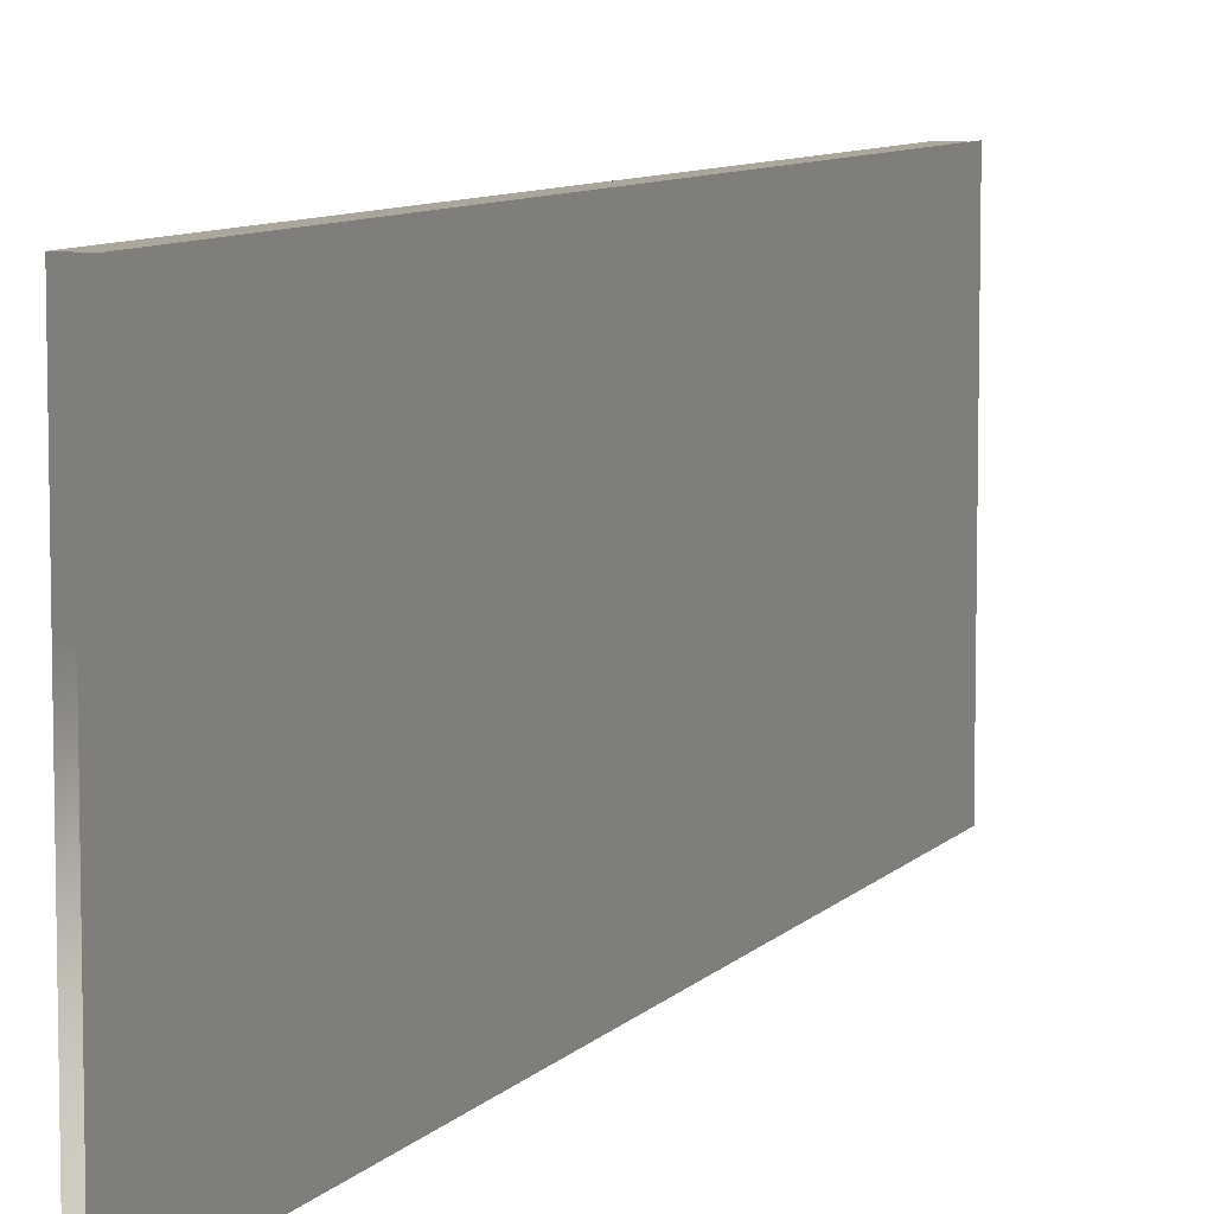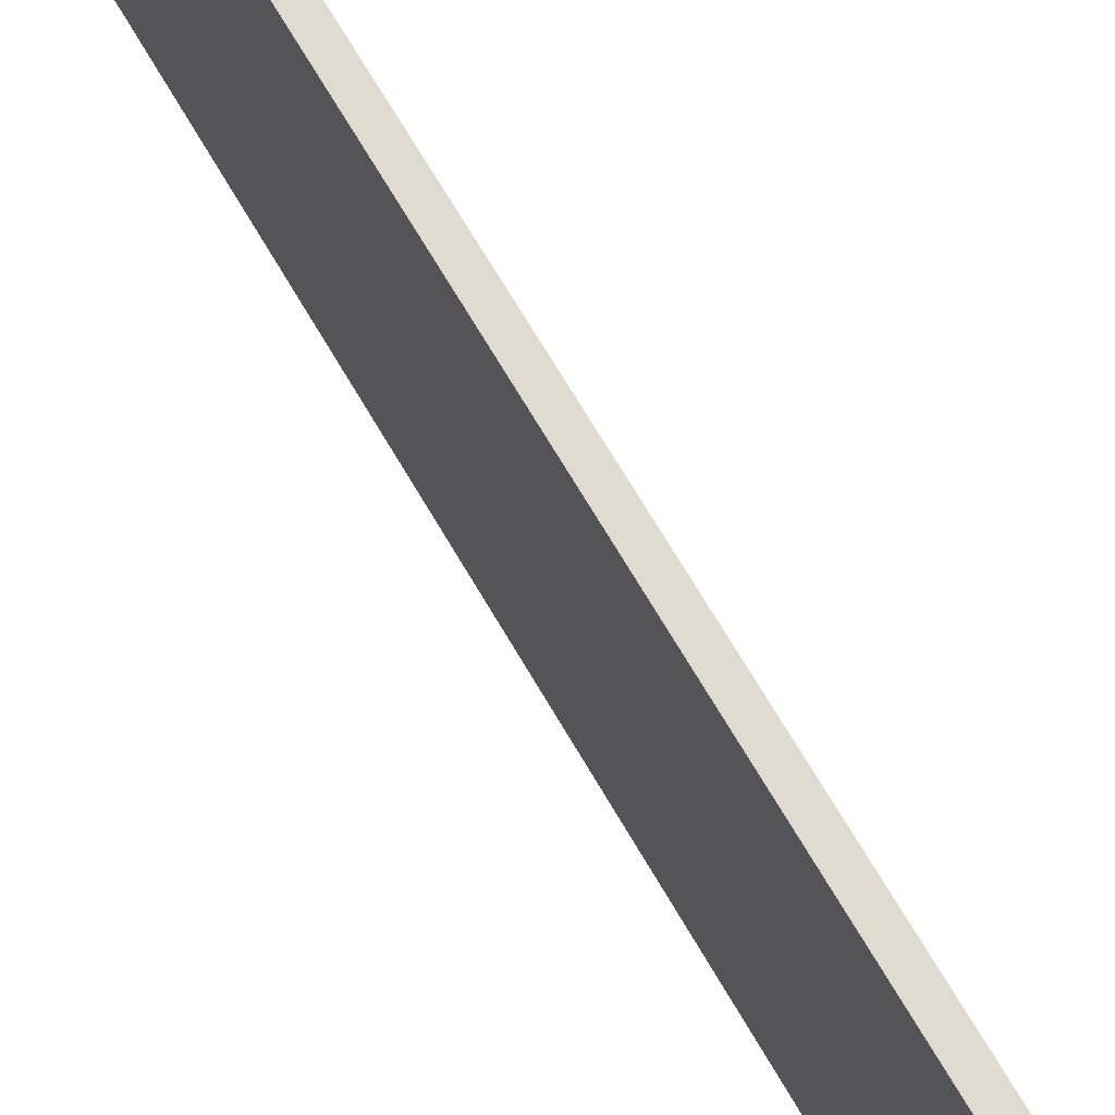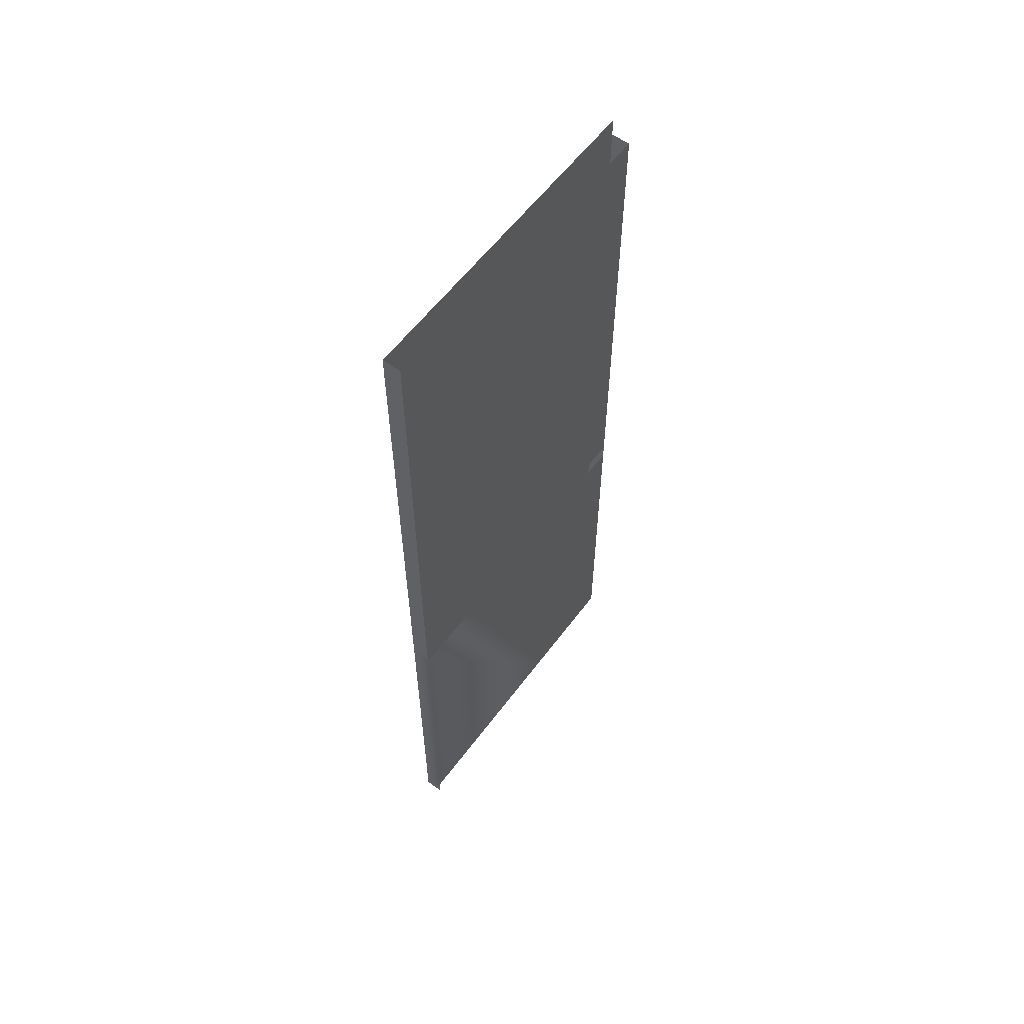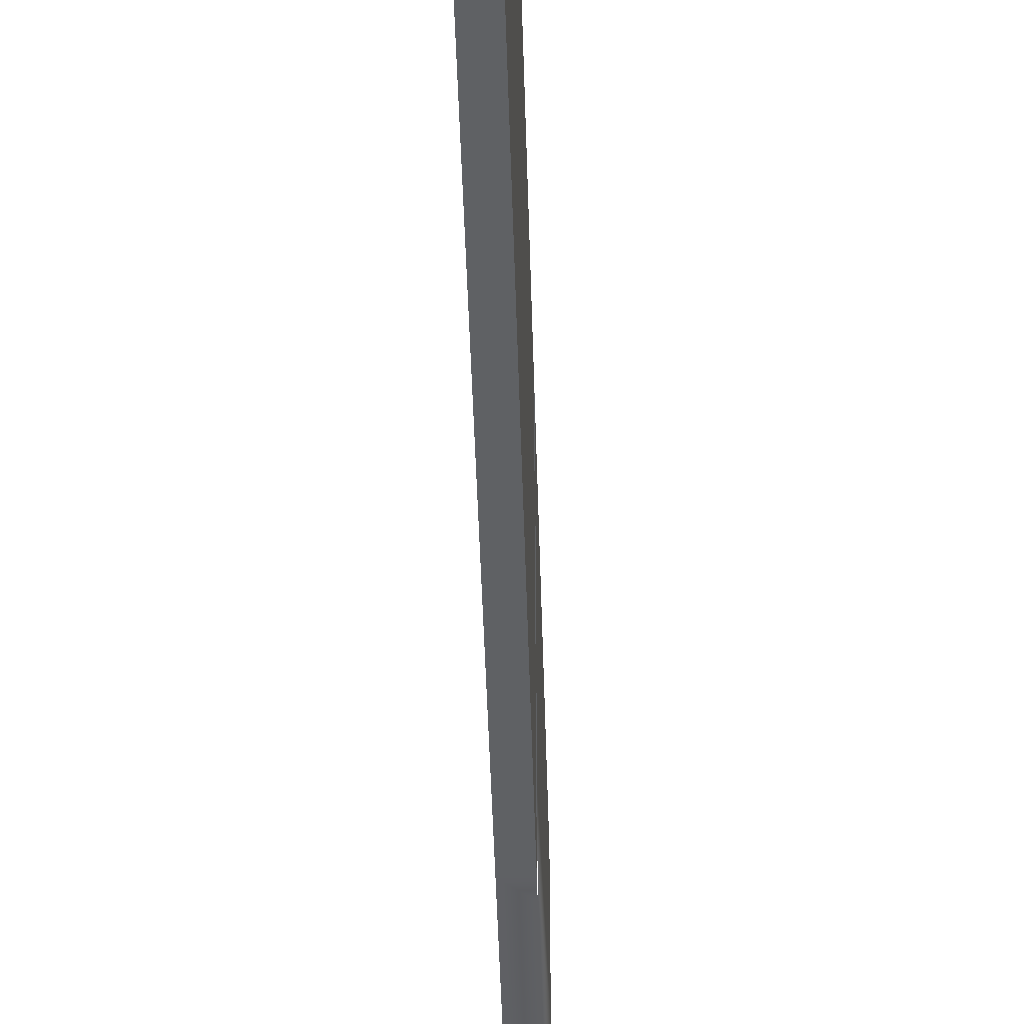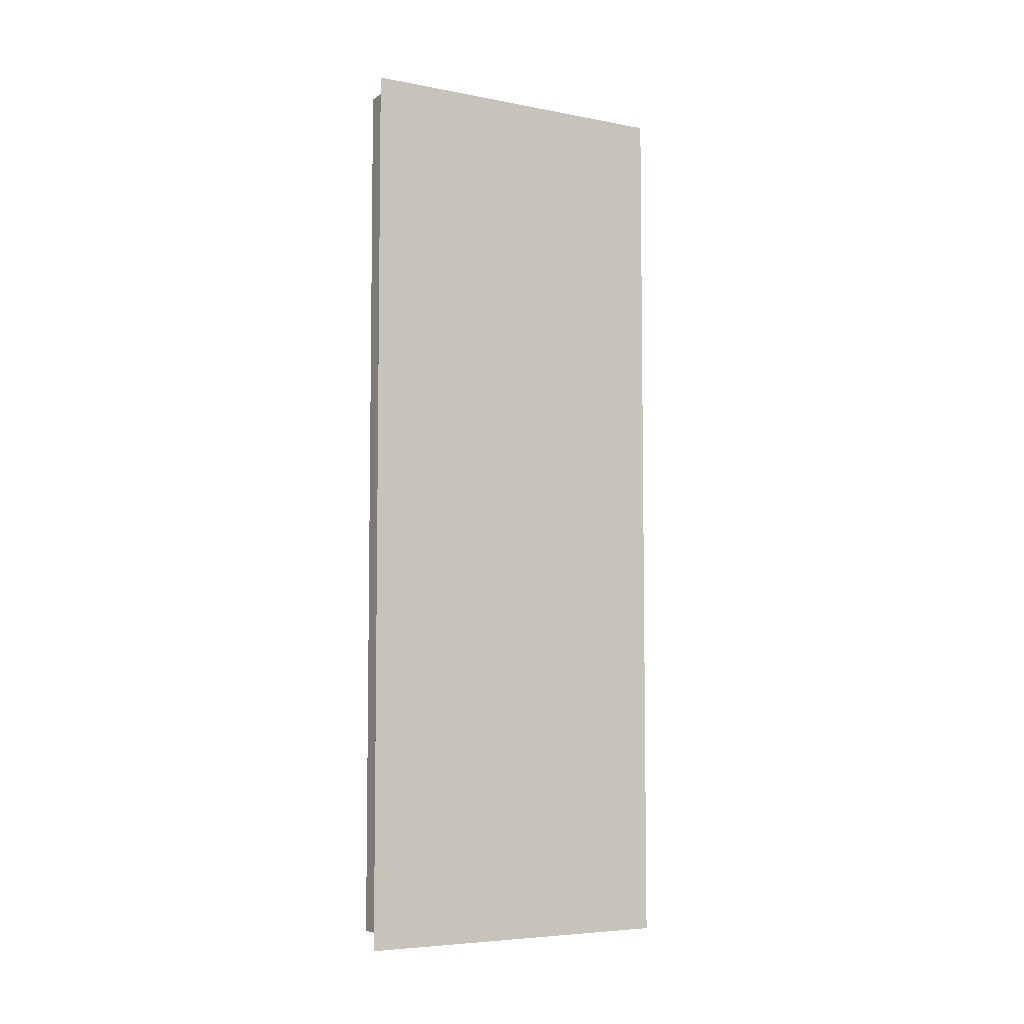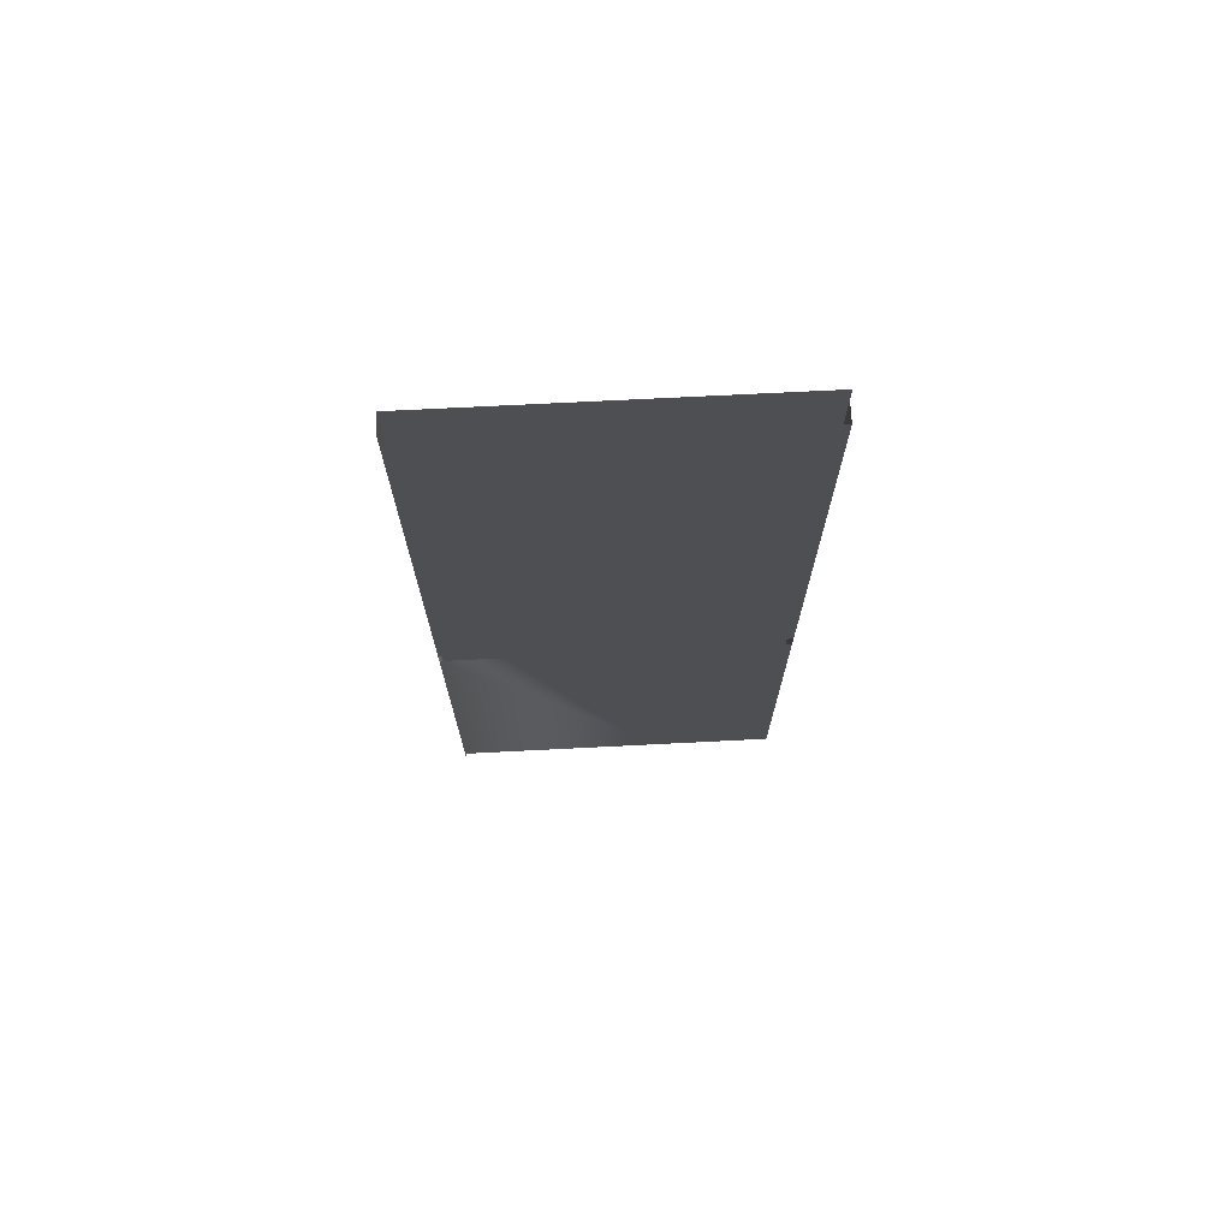
<metadata>
{"format":"obj","ext":"obj","renderer":"f3d","projection":"perspective","resolution":1024,"background":"white","views":[{"elev":8.0,"azim":-158.0,"up":"+Y"},{"elev":69.8,"azim":-30.4,"up":"+Y"},{"elev":58.9,"azim":36.5,"up":"+Z"},{"elev":-45.4,"azim":1.6,"up":"+Y"},{"elev":-5.8,"azim":-120.1,"up":"+Z"},{"elev":71.9,"azim":87.1,"up":"+Z"}]}
</metadata>
<code>
o Cube.001
v -9.713 -0.03226 -6.718
v -9.713 -0.03226 -1.296
v -9.713 -0.03226 -1.031
v -9.713 -0.03226 6.717
v -9.713 5.095 0.9974
v -9.713 5.095 1.281
v -9.713 5.095 6.717
v -9.713 3.235 6.717
v -9.713 1.111 6.717
v -9.713 -0.03226 1.281
v -9.713 -0.03226 0.9974
v -9.713 1.111 -1.031
v -9.713 3.235 -1.031
v -9.713 5.095 -1.031
v -9.713 -0.03226 7.002
v -10 -0.03226 7.002
v -10 -0.03226 6.717
v -10 -0.03226 -1.296
v -10 -0.03226 -6.718
v -10 -0.03226 -1.031
v -10 -0.03226 0.9974
v -10 -0.03226 1.281
v -9.713 -0.03226 -6.998
v -10 -0.03226 -6.998
v -9.713 5.095 -6.718
v -10 5.095 -6.718
v -10 5.095 -1.296
v -10 5.095 -1.031
v -10 5.095 0.9974
v -10 5.095 1.281
v -10 5.095 6.717
v -9.713 5.095 -1.296
v -10 5.095 -6.998
v -9.713 3.257 -6.718
v -9.713 3.257 -1.296
v -9.713 1.119 -1.296
v -9.713 1.119 -6.718
v -10 3.238 -6.998
v -10 1.112 -6.998
v -10 1.112 7.002
v -10 3.238 7.002
v -10 5.095 7.002
f 5 6 7 8 9 4 10 11 3 12 13 14
f 4 15 16 17
f 1 2 18 19
f 2 3 20 18
f 3 11 21 20
f 11 10 22 21
f 23 1 19 24
f 10 4 17 22
f 25 26 27 28 29 30 31 7 6 5 14 32
f 34 25 32 35 36 2 1 37
f 26 33 38 39 24 19 18 20 21 22 17 16 40 41 42 31 30 29 28 27

</code>
